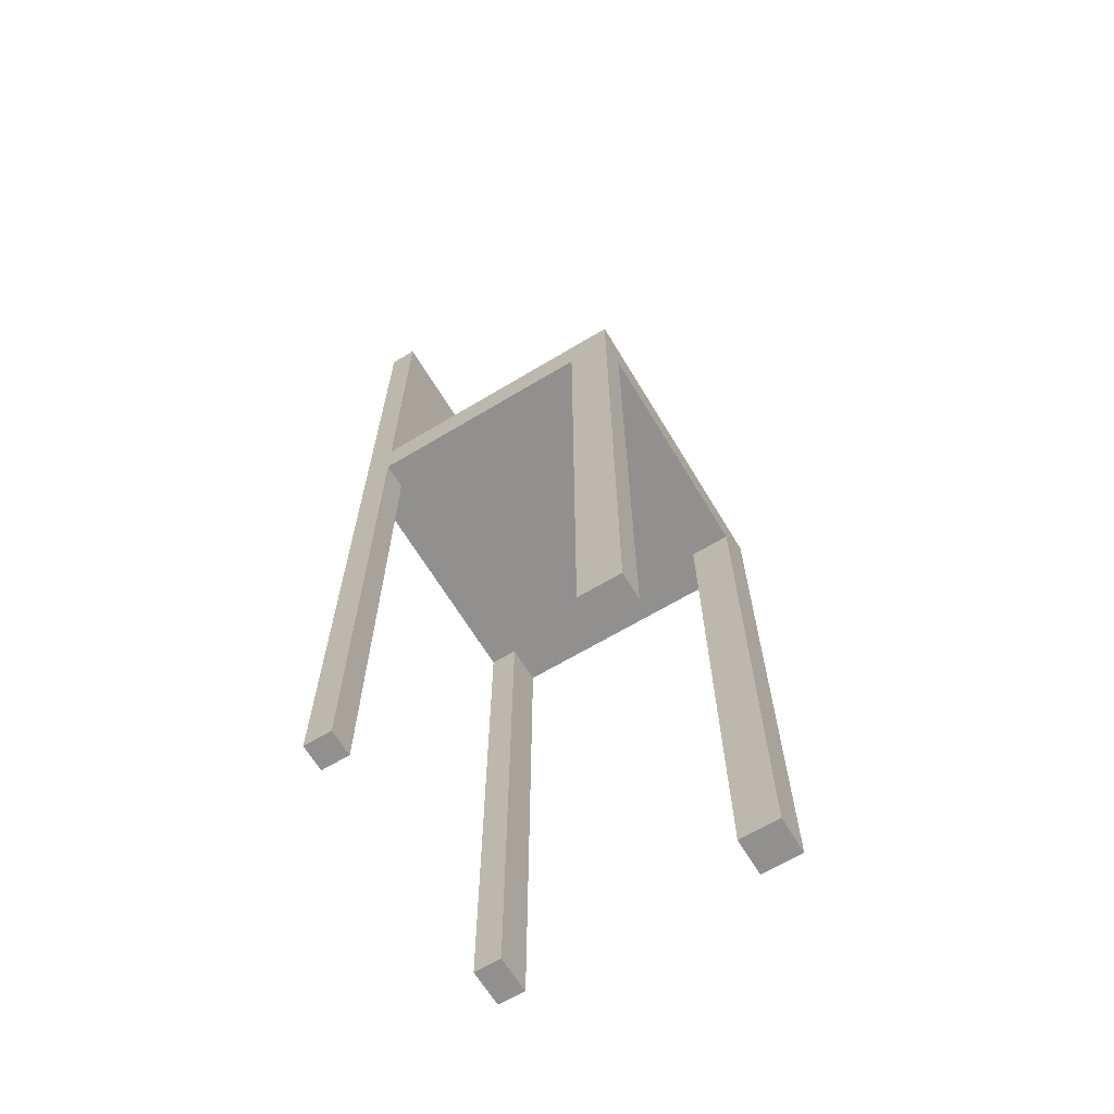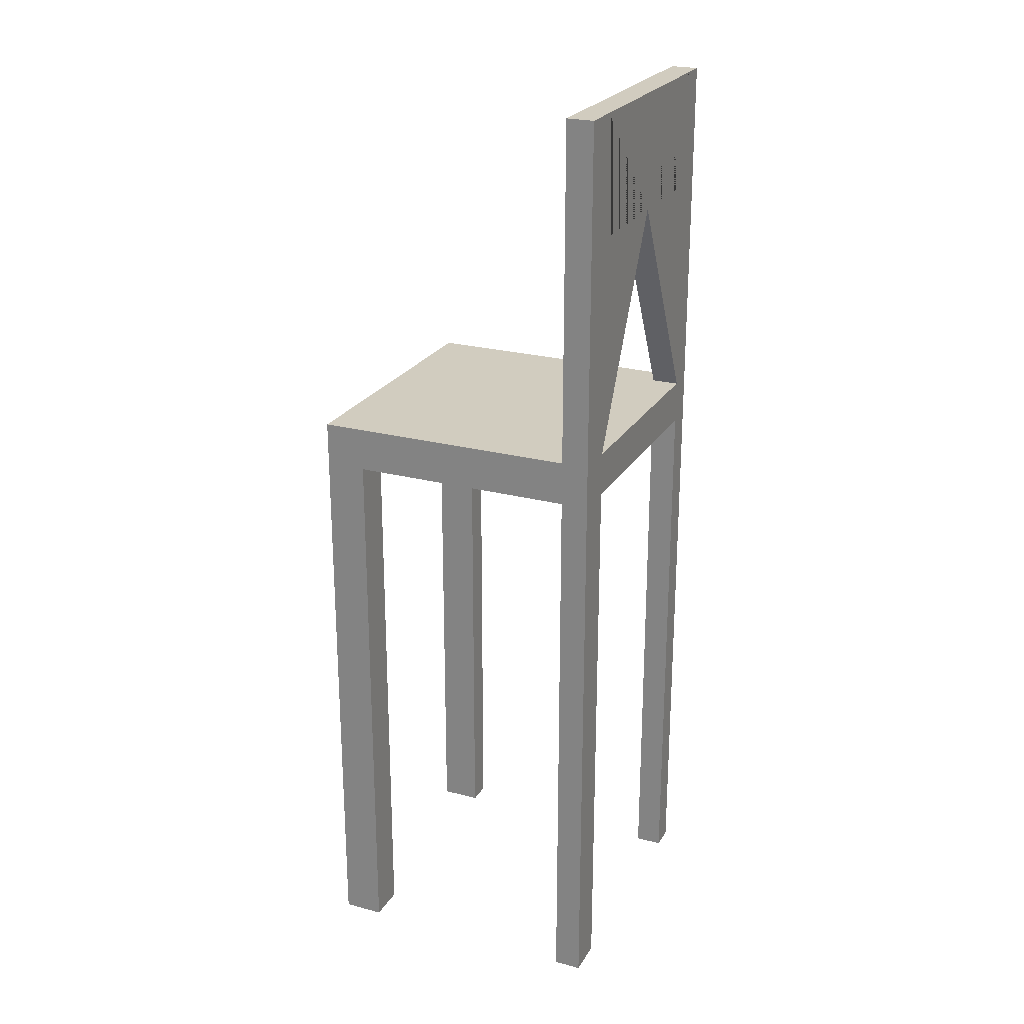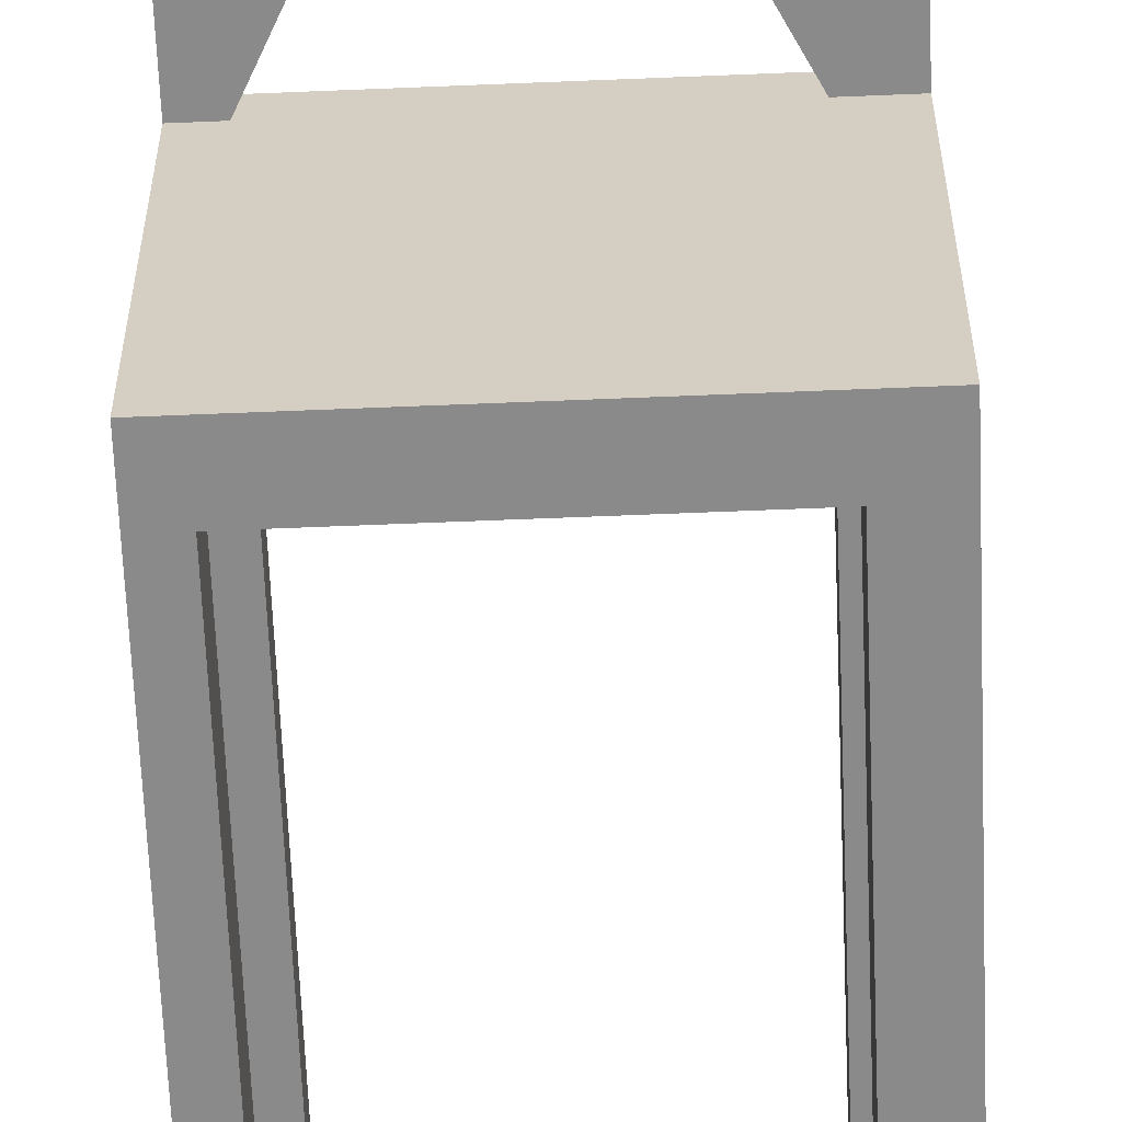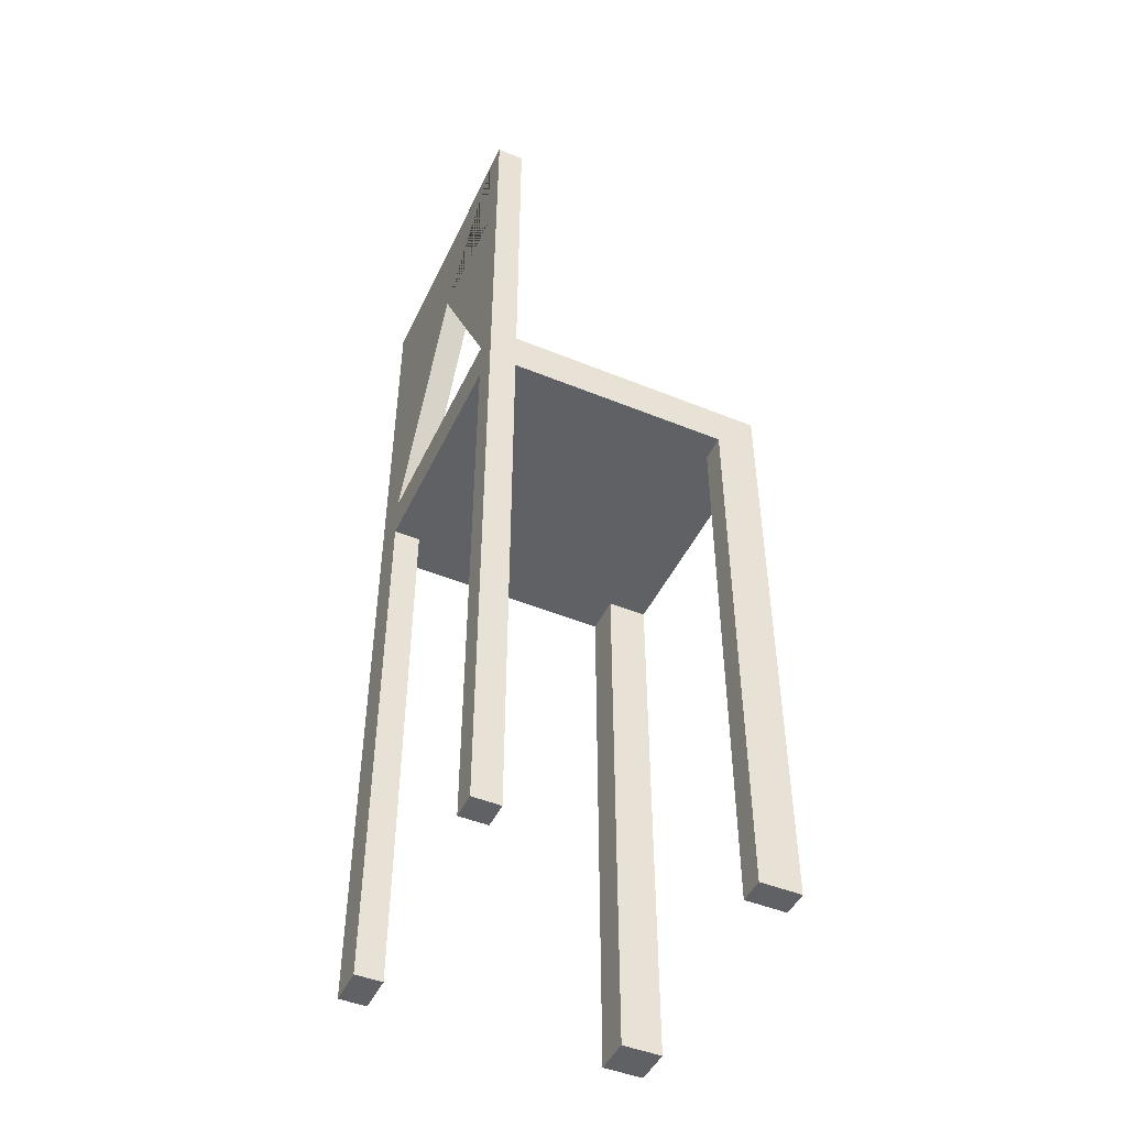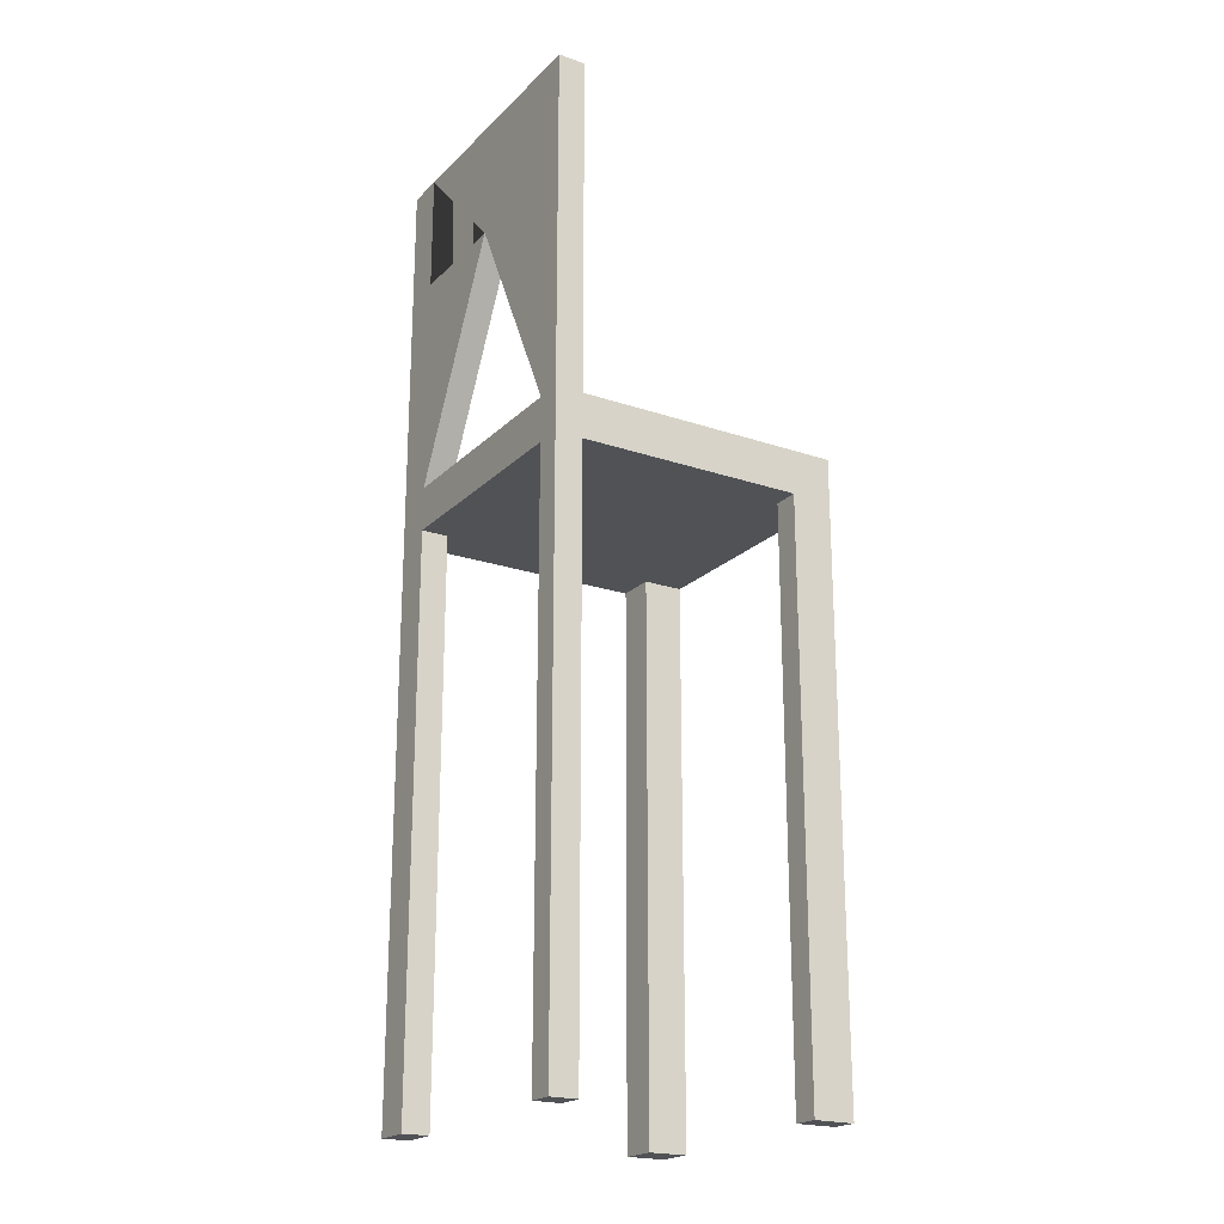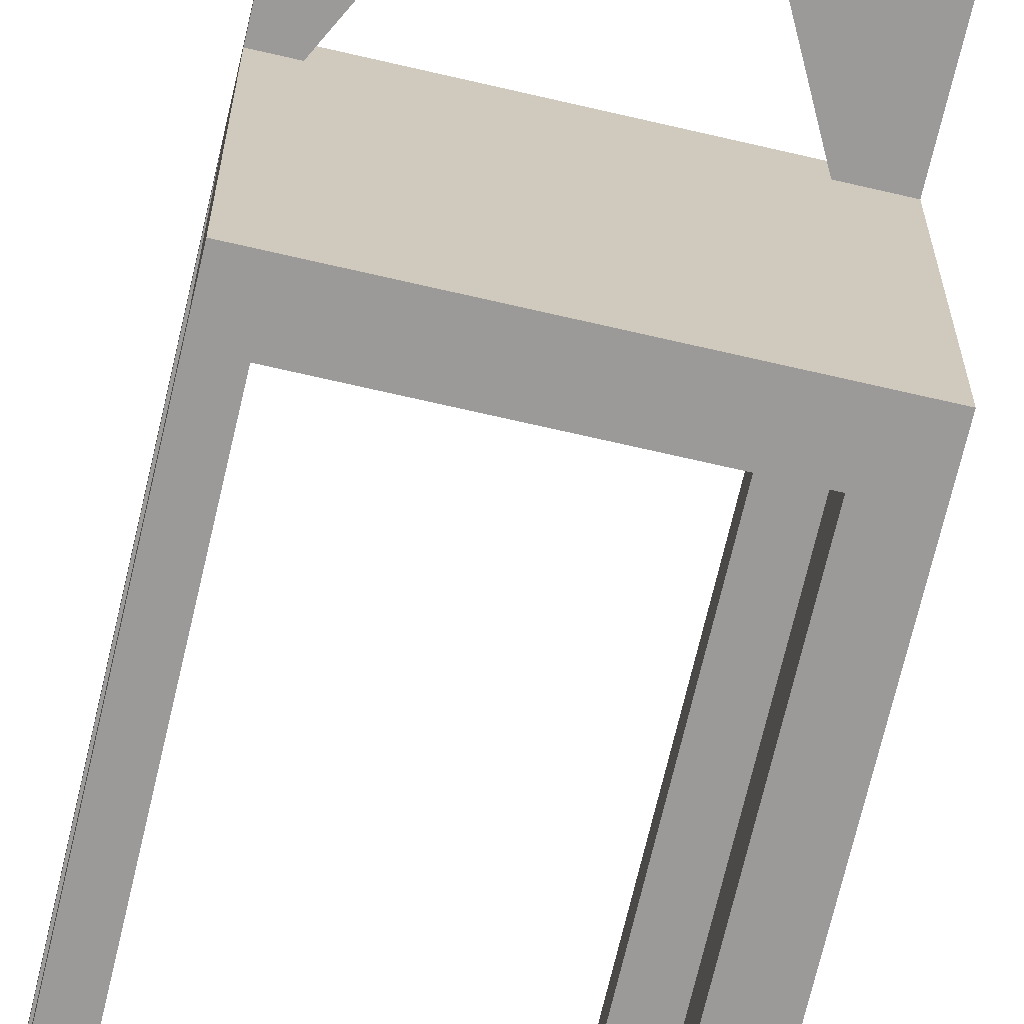
<metadata>
{"format":"obj","ext":"obj","renderer":"f3d","projection":"perspective","resolution":1024,"background":"white","views":[{"elev":-65.7,"azim":121.1,"up":"+Y"},{"elev":23.9,"azim":-66.1,"up":"+Y"},{"elev":-63.5,"azim":-177.6,"up":"+Z"},{"elev":-47.3,"azim":65.3,"up":"+Y"},{"elev":-21.0,"azim":58.6,"up":"+Y"},{"elev":-69.4,"azim":166.9,"up":"+Z"}]}
</metadata>
<code>
v -1.169 4.415 1.169
v 1.169 4.415 1.169
v -1.169 4.765 1.169
v 1.169 4.765 1.169
v -1.169 4.765 -1.169
v 1.169 4.765 -1.169
v -1.169 4.415 -1.169
v 1.169 4.415 -1.169
v 1.169 4.765 -0.8452
v -1.169 4.765 -0.8452
v -1.169 4.415 -0.8452
v 1.169 4.415 -0.8452
v -0.8583 4.765 1.169
v -0.8583 4.765 -0.8452
v -0.8583 4.765 -1.169
v -0.8583 4.415 -1.169
v -0.8583 4.415 -0.8452
v -0.8583 4.415 1.169
v 0.9625 4.765 1.169
v 0.9625 4.765 -0.8452
v 0.9625 4.765 -1.169
v 0.9625 4.415 -1.169
v 0.9625 4.415 -0.8452
v 0.9625 4.415 1.169
v 0.9625 4.765 0.9521
v -0.8583 4.765 0.9521
v -1.169 4.765 0.9521
v -1.169 4.415 0.9521
v -0.8583 4.415 0.9521
v 0.9625 4.415 0.9521
v 1.169 4.415 0.9521
v 1.169 4.765 0.9521
v -1.169 1.698 0.9521
v -0.8583 1.698 0.9521
v -0.8583 1.698 1.169
v -1.169 1.698 1.169
v -1.169 1.698 -1.169
v -0.8583 1.698 -1.169
v -0.8583 1.698 -0.8452
v -1.169 1.698 -0.8452
v 0.9625 1.698 -1.169
v 0.9625 1.698 -0.8452
v 1.169 1.698 -1.169
v 1.169 1.698 -0.8452
v 0.9625 1.698 0.9521
v 0.9625 1.698 1.169
v 1.169 1.698 0.9521
v 1.169 1.698 1.169
v -1.169 7.487 1.169
v -0.8583 7.487 1.169
v -0.8583 7.487 0.9521
v -1.169 7.487 0.9521
v 0.9625 7.487 1.169
v 1.169 7.487 1.169
v 1.169 7.487 0.9521
v 0.9625 7.487 0.9521
v 0.05214 6.548 0.9521
v 0.05214 6.548 1.169
v -1.169 6.538 1.169
v -1.169 6.538 0.9521
v 1.169 6.558 0.9521
v 1.169 6.558 1.169
v -0.8583 6.538 0.9521
v -0.8583 6.538 1.169
v -0.8583 7.487 0.9521
v -0.8583 7.487 1.169
v 0.9625 6.558 1.169
v 0.9625 6.558 0.9521
v 0.9625 7.487 1.169
v 0.9625 7.487 0.9521
v -0.8583 6.538 0.9521
v -0.8583 6.538 1.169
v -0.8583 7.487 0.9521
v -0.8583 7.487 1.169
v 0.9625 6.558 1.169
v 0.9625 6.558 0.9521
v 0.9625 7.487 1.169
v 0.9625 7.487 0.9521
v 0.05214 6.548 0.9521
v 0.05214 6.548 1.169
v 0.05214 7.487 0.9521
v 0.05214 7.487 1.169
v -1.169 -0.0841 0.9521
v -0.8583 -0.0841 0.9521
v -0.8583 -0.0841 1.169
v -1.169 -0.0841 1.169
v -1.169 -0.0841 -1.169
v -0.8583 -0.0841 -1.169
v -0.8583 -0.0841 -0.8452
v -1.169 -0.0841 -0.8452
v 0.9625 -0.0841 -1.169
v 0.9625 -0.0841 -0.8452
v 1.169 -0.0841 -1.169
v 1.169 -0.0841 -0.8452
v 0.9625 -0.0841 0.9521
v 0.9625 -0.0841 1.169
v 1.169 -0.0841 0.9521
v 1.169 -0.0841 1.169
v 0.05214 6.548 0.9521
v 0.05214 6.548 0.9521
v 0.05214 6.548 0.9521
v 0.05214 6.548 0.9521
v 0.05214 6.548 0.9521
v 0.05214 6.548 0.9521
v 0.05214 6.548 0.9521
v 0.05214 6.548 1.169
v 0.05214 6.548 1.169
v 0.05214 6.548 1.169
v 0.05214 6.548 1.169
v 0.05214 6.548 1.169
v 0.05214 6.548 1.169
v 0.05214 6.548 1.169
v 0.05214 6.548 0.9521
v 0.05214 6.548 0.9521
v 0.05214 6.548 0.9521
v 0.05214 6.548 0.9521
v 0.05214 6.548 0.9521
v 0.05214 6.548 1.169
v 0.05214 6.548 1.169
v 0.05214 6.548 1.169
v 0.05214 6.548 1.169
v 0.05214 6.548 1.169
v 0.05214 7.487 0.9521
v 0.05214 7.487 0.9521
v 0.05214 7.487 0.9521
v 0.05214 7.487 0.9521
v 0.05214 7.487 0.9521
v 0.05214 7.487 1.169
v 0.05214 7.487 1.169
v 0.05214 7.487 1.169
v 0.05214 7.487 1.169
v 0.05214 7.487 1.169
f 1 18 13 3
f 49 50 51 52
f 5 15 16 7
f 83 84 85 86
f 2 31 32 4
f 28 1 3 27
f 10 14 15 5
f 7 11 10 5
f 87 88 89 90
f 9 12 8 6
f 13 19 25 26
f 15 14 20 21
f 16 15 21 22
f 17 16 22 23
f 18 29 30 24
f 13 18 24 19
f 53 54 55 56
f 21 20 9 6
f 22 21 6 8
f 92 91 93 94
f 96 95 97 98
f 19 24 2 4
f 26 25 20 14
f 27 26 14 10
f 11 28 27 10
f 11 17 29 28
f 30 29 17 23
f 31 30 23 12
f 32 31 12 9
f 25 32 9 20
f 28 29 34 33
f 29 18 35 34
f 18 1 36 35
f 1 28 33 36
f 7 16 38 37
f 16 17 39 38
f 17 11 40 39
f 11 7 37 40
f 23 22 41 42
f 22 8 43 41
f 8 12 44 43
f 12 23 42 44
f 24 30 45 46
f 30 31 47 45
f 31 2 48 47
f 2 24 46 48
f 3 13 112 59
f 13 26 105 111
f 26 27 60 104
f 27 3 59 60
f 19 4 62 109
f 4 32 61 62
f 32 25 102 61
f 25 19 110 103
f 121 116 126 131
f 50 49 59 107 64 66
f 60 59 49 52
f 117 122 132 127
f 56 55 61 100 68 70
f 62 61 55 54
f 108 57 63 64
f 51 65 63 99 60 52
f 51 50 66 65
f 101 58 67 68
f 53 69 67 106 62 54
f 53 56 70 69
f 64 63 71 72
f 63 65 73 71
f 65 66 74 73
f 66 64 72 74
f 68 67 75 76
f 67 69 77 75
f 69 70 78 77
f 70 68 76 78
f 72 71 114 119
f 71 73 124 115
f 73 74 129 125
f 74 72 120 130
f 76 75 80 79
f 75 77 82 118
f 77 78 81 128
f 78 76 113 123
f 33 34 84 83
f 34 35 85 84
f 35 36 86 85
f 36 33 83 86
f 37 38 88 87
f 38 39 89 88
f 39 40 90 89
f 40 37 87 90
f 42 41 91 92
f 41 43 93 91
f 43 44 94 93
f 44 42 92 94
f 46 45 95 96
f 45 47 97 95
f 47 48 98 97
f 48 46 96 98

</code>
